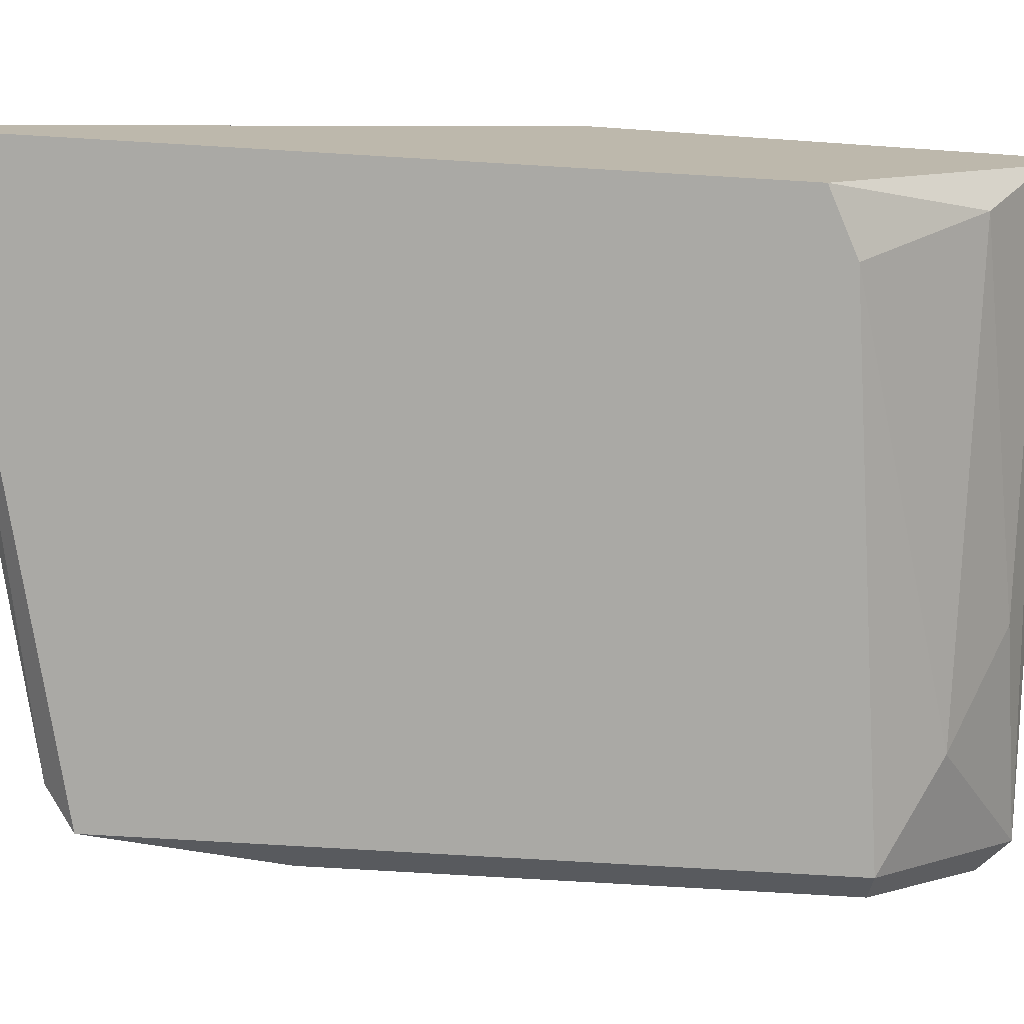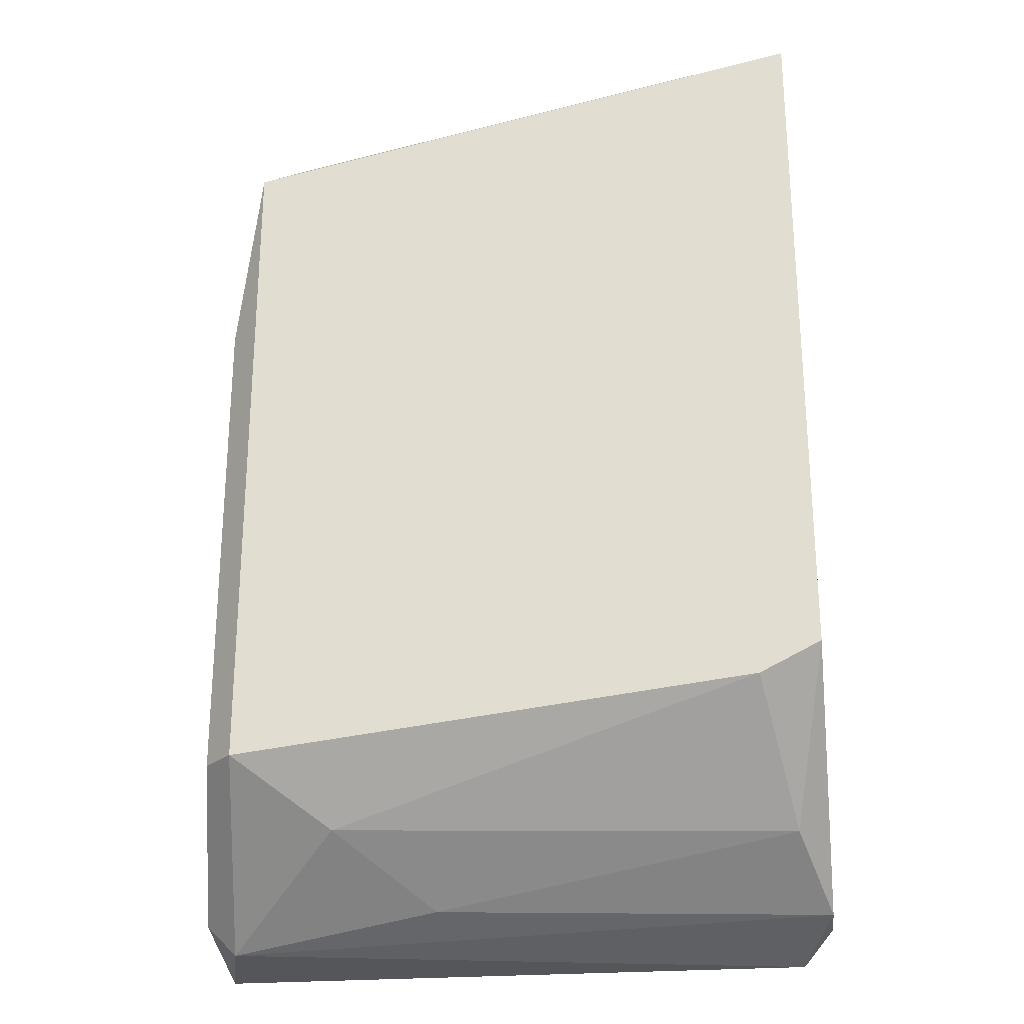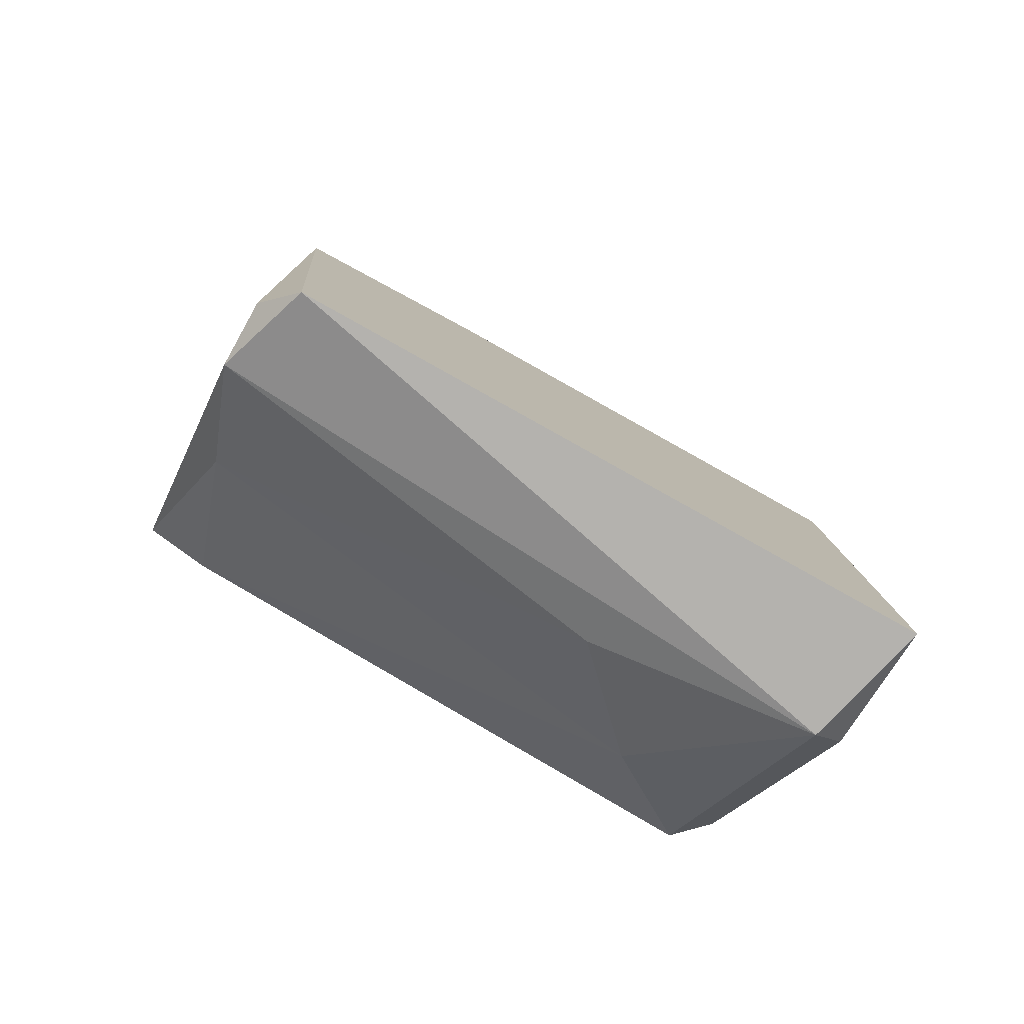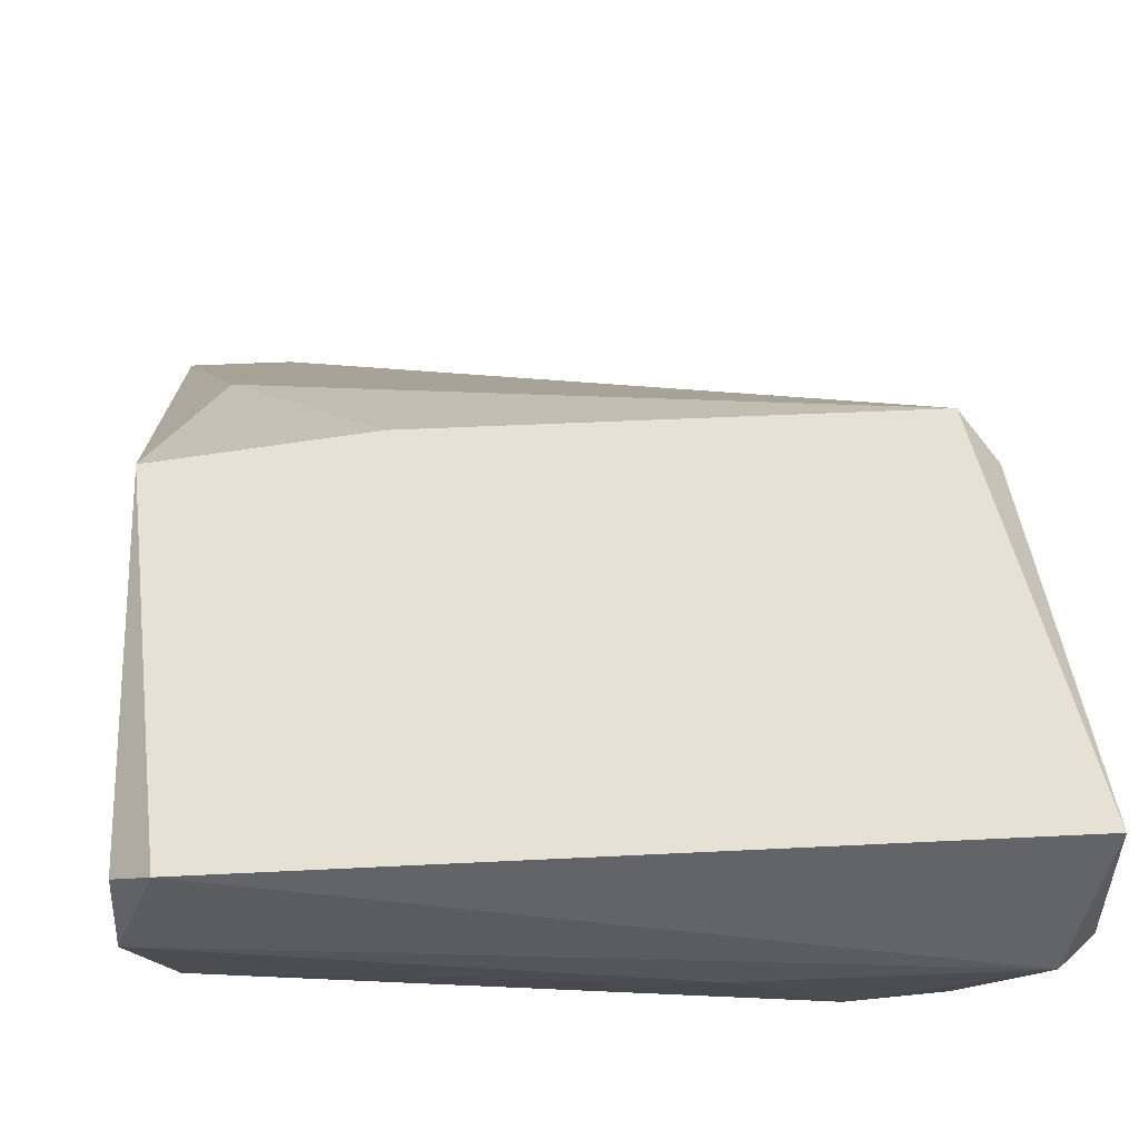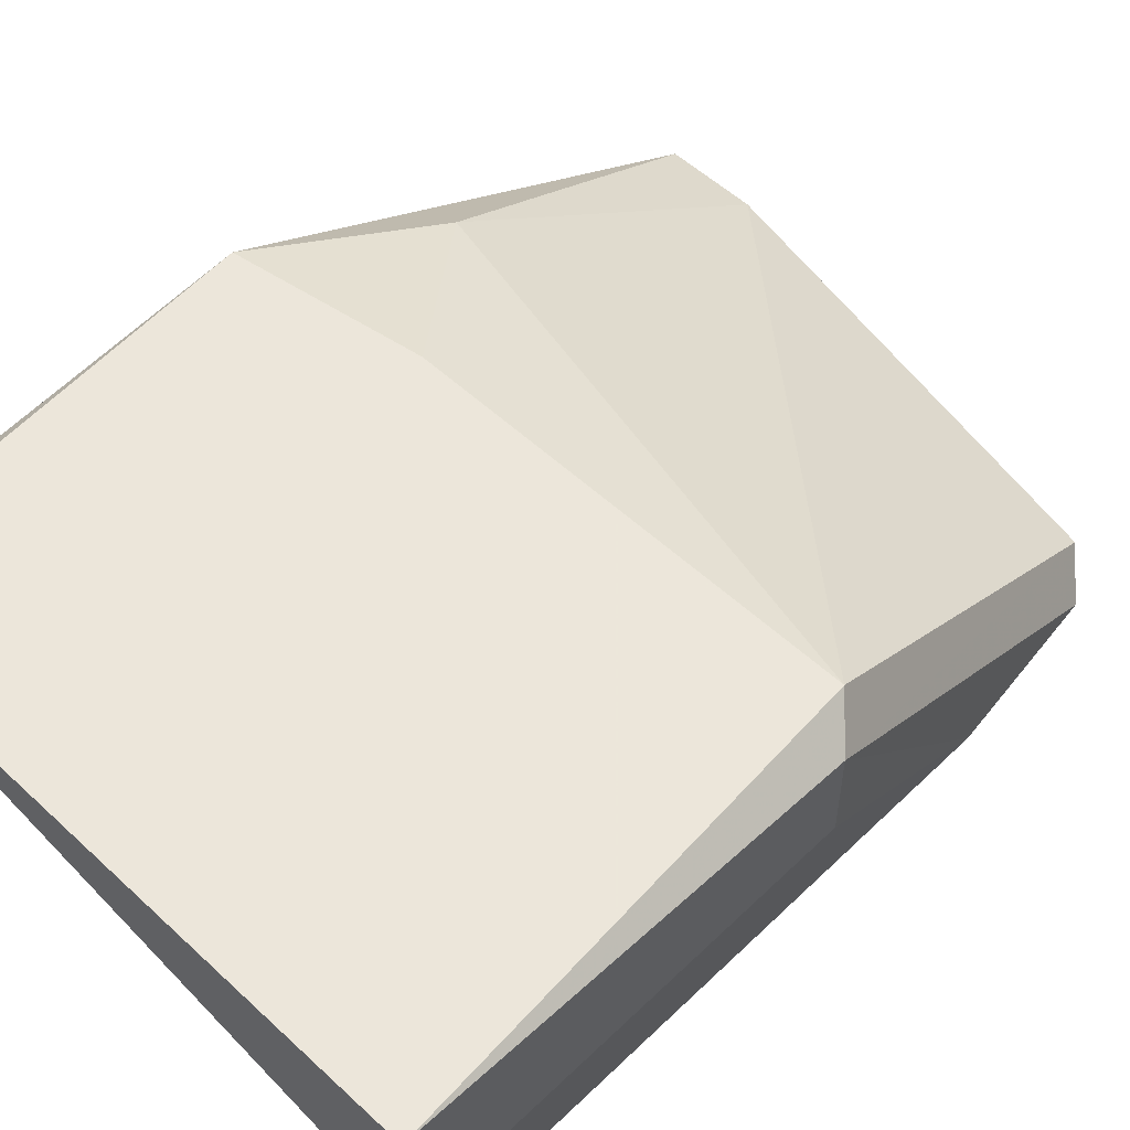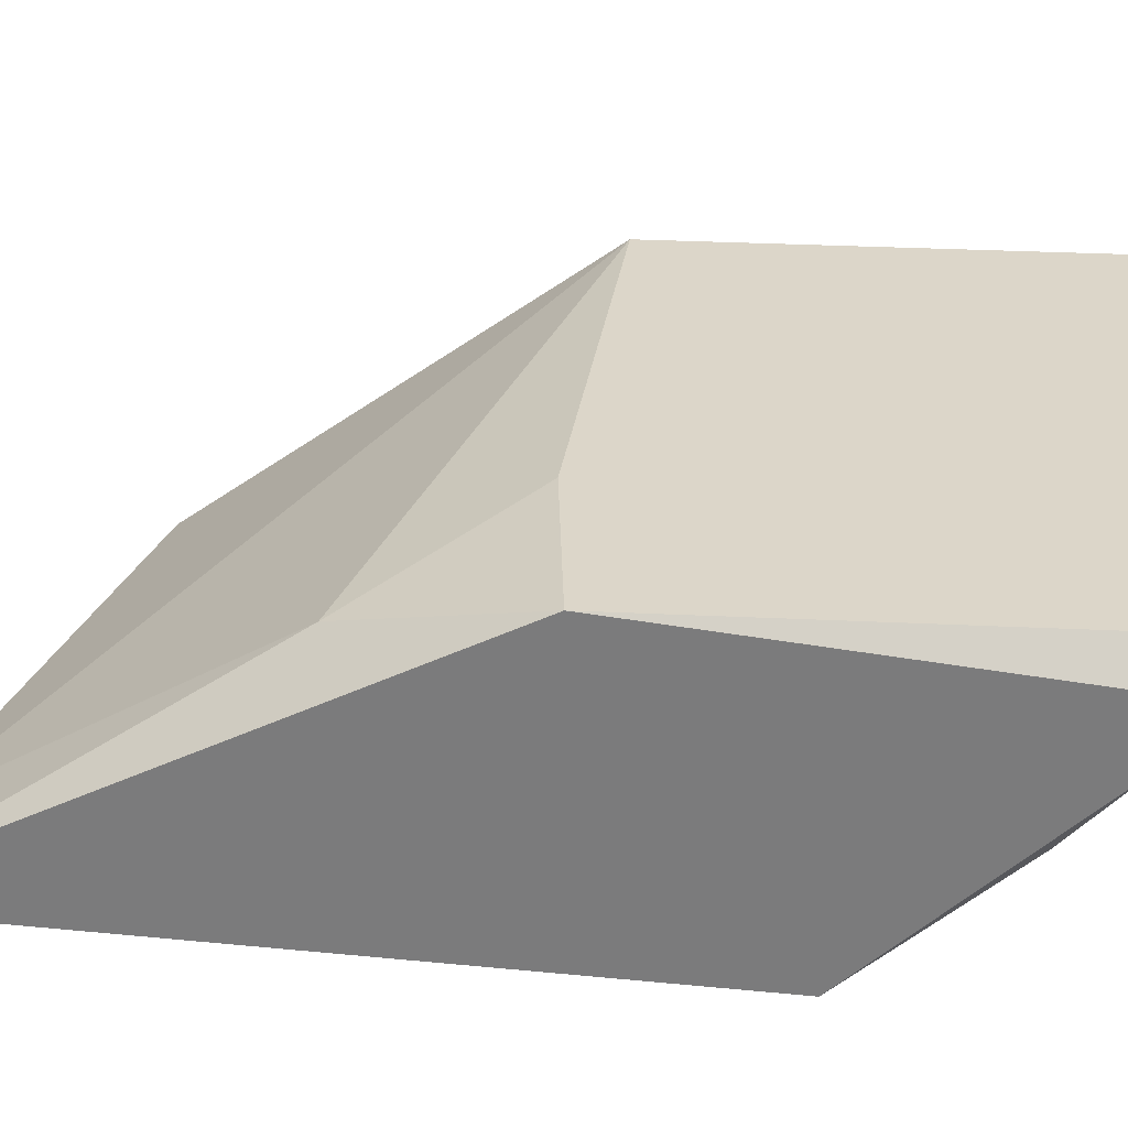
<metadata>
{"format":"obj","ext":"obj","renderer":"f3d","projection":"perspective","resolution":1024,"background":"white","views":[{"elev":-75.4,"azim":86.6,"up":"+Y"},{"elev":-25.6,"azim":7.2,"up":"+Z"},{"elev":-79.8,"azim":150.8,"up":"+Z"},{"elev":39.0,"azim":176.3,"up":"+Y"},{"elev":54.2,"azim":-135.5,"up":"+Y"},{"elev":30.2,"azim":98.1,"up":"+Y"}]}
</metadata>
<code>
v 0.03233 0.07348 -0.1047
v 0.03097 0.07212 -0.1359
v 0.03097 0.07212 -0.1061
v 0.03505 0.07484 -0.1386
v 0.02826 0.08569 -0.1427
v 0.02826 0.08026 -0.1413
v 0.02826 0.08026 -0.1237
v 0.02826 0.08433 -0.1237
v 0.05268 0.07348 -0.1006
v 0.04861 0.08569 -0.1223
v 0.05539 0.08569 -0.1427
v 0.05539 0.07755 -0.1386
v 0.03912 0.0789 -0.1413
v 0.02962 0.08569 -0.1223
v 0.02962 0.07348 -0.1142
v 0.02962 0.07348 -0.1359
v 0.02962 0.08026 -0.1427
v 0.05675 0.08162 -0.1413
v 0.05675 0.07212 -0.1006
v 0.05675 0.07212 -0.1318
v 0.05675 0.08569 -0.1237
v 0.05675 0.07348 -0.1006
v 0.05675 0.08433 -0.1413
v 0.05404 0.07212 -0.1332
v 0.05404 0.08297 -0.1156
f 25 21 10
f 22 19 23
f 2 19 3
f 23 19 20
f 19 2 20
f 22 23 21
f 14 21 5
f 21 23 11
f 5 21 11
f 17 5 11
f 22 21 25
f 3 19 1
f 2 3 16
f 19 22 9
f 22 25 9
f 25 14 9
f 1 19 9
f 14 1 9
f 23 20 18
f 20 12 18
f 11 23 18
f 17 11 18
f 14 5 8
f 1 14 8
f 3 1 8
f 5 7 8
f 2 17 4
f 20 2 24
f 12 20 24
f 2 4 24
f 4 12 24
f 17 2 6
f 5 17 6
f 7 5 6
f 16 7 6
f 2 16 6
f 7 16 15
f 16 3 15
f 3 8 15
f 8 7 15
f 17 18 13
f 18 12 13
f 4 17 13
f 12 4 13
f 21 14 10
f 14 25 10

</code>
